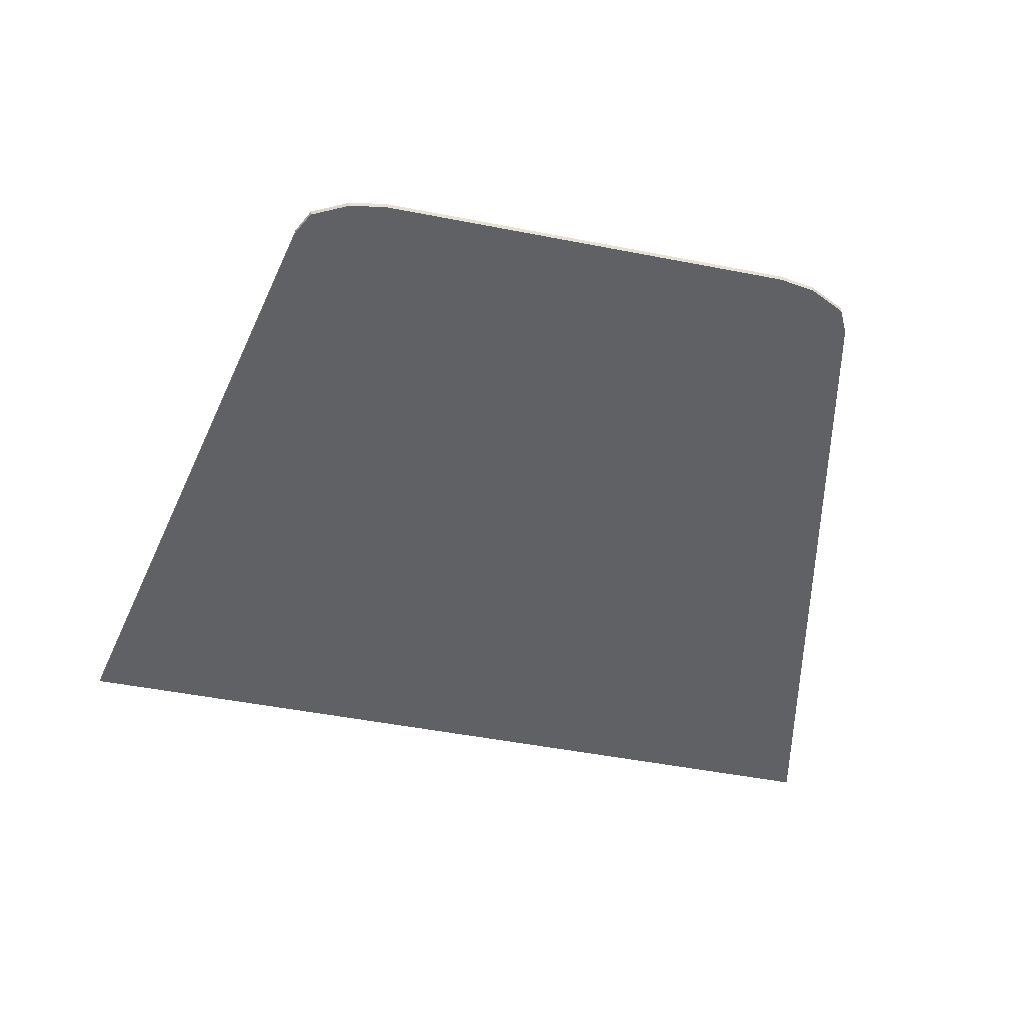
<metadata>
{"format":"obj","ext":"obj","renderer":"f3d","projection":"perspective","resolution":1024,"background":"white","views":[{"elev":-50.4,"azim":-12.0,"up":"+Y"}]}
</metadata>
<code>
v 0.425 0 0.75
v 0.5 0 0.7375
v -0.5 0 0.7375
v -0.425 0 0.75
v 0.5 0 0.7375
v 0.575 0 0.7
v -0.575 0 0.7
v -0.5 0 0.7375
v 0.575 0 0.7
v 0.6 0 0.65
v -0.6 0 0.65
v -0.575 0 0.7
v 0.6 0 0.65
v 0.9 0 -0.75
v -0.9 0 -0.75
v -0.6 0 0.65
v 0.425 0 0.75
v -0.425 0 0.75
v -0.425 -0.0125 0.75
v 0.425 -0.0125 0.75
v -0.425 0 0.75
v -0.5 0 0.7375
v -0.5 -0.0125 0.7375
v -0.425 -0.0125 0.75
v 0.425 -0.0125 0.75
v 0.5 -0.0125 0.7375
v 0.5 0 0.7375
v 0.425 0 0.75
v -0.5 0 0.7375
v -0.575 0 0.7
v -0.575 -0.0125 0.7
v -0.5 -0.0125 0.7375
v 0.5 -0.0125 0.7375
v 0.575 -0.0125 0.7
v 0.575 0 0.7
v 0.5 0 0.7375
v -0.575 0 0.7
v -0.6 0 0.65
v -0.6 -0.0125 0.65
v -0.575 -0.0125 0.7
v 0.575 -0.0125 0.7
v 0.6 -0.0125 0.65
v 0.6 0 0.65
v 0.575 0 0.7
v -0.9 -0.0125 -0.75
v -0.6 -0.0125 0.65
v -0.6 0 0.65
v -0.9 0 -0.75
v 0.9 0 -0.75
v 0.6 0 0.65
v 0.6 -0.0125 0.65
v 0.9 -0.0125 -0.75
v -0.9 0 -0.75
v 0.9 0 -0.75
v 0.9 -0.0125 -0.75
v -0.9 -0.0125 -0.75
v -0.04405 -0.0125 0.4544
v -0.03525 -0.0125 0.4755
v -0.1498 -0.0125 0.4984
v -0.1499 -0.0125 0.4756
v 0.0456 -0.0125 0.3946
v 0.0614 -0.0125 0.4106
v -0.03525 -0.0125 0.4755
v -0.04405 -0.0125 0.4544
v 0.1055 -0.0125 0.305
v 0.1263 -0.0125 0.3135
v 0.0614 -0.0125 0.4106
v 0.0456 -0.0125 0.3946
v 0.1139 -0.0125 0.2631
v 0.1344 -0.0125 0.2721
v 0.1263 -0.0125 0.3135
v 0.1055 -0.0125 0.305
v 0.1055 -0.0125 0.0938
v 0.1264 -0.0125 0.085
v 0.1457 -0.0125 0.1827
v 0.121 -0.0125 0.1718
v 0.0616 -0.0125 -0.01185
v 0.1264 -0.0125 0.085
v 0.1055 -0.0125 0.0938
v 0.04565 -0.0125 0.0038
v -0.03535 -0.0125 -0.0767
v 0.0616 -0.0125 -0.01185
v 0.04565 -0.0125 0.0038
v -0.04385 -0.0125 -0.056
v -0.1499 -0.0125 -0.09945
v -0.03535 -0.0125 -0.0767
v -0.04385 -0.0125 -0.056
v -0.1496 -0.0125 -0.07725
v -0.1499 -0.0125 -0.09945
v -0.1496 -0.0125 -0.07725
v -0.2552 -0.0125 -0.05595
v -0.2642 -0.0125 -0.0769
v -0.2642 -0.0125 -0.0769
v -0.2552 -0.0125 -0.05595
v -0.3353 -0.0125 -0.00235
v -0.3621 -0.0125 -0.01085
v -0.4132 -0.0125 0.0656
v -0.3912 -0.0125 0.07272
v -0.4045 -0.0125 0.09375
v -0.4261 -0.0125 0.08505
v -0.4261 -0.0125 0.08505
v -0.4045 -0.0125 0.09375
v -0.4264 -0.0125 0.1998
v -0.4338 -0.0125 0.1243
v -0.4264 -0.0125 0.1998
v -0.4053 -0.0125 0.3052
v -0.426 -0.0125 0.314
v -0.4486 -0.0125 0.1993
v -0.4053 -0.0125 0.3052
v -0.3451 -0.0125 0.3946
v -0.3612 -0.0125 0.4107
v -0.426 -0.0125 0.314
v -0.3451 -0.0125 0.3946
v -0.2555 -0.0125 0.4546
v -0.2642 -0.0125 0.4753
v -0.3612 -0.0125 0.4107
v -0.2555 -0.0125 0.4546
v -0.1499 -0.0125 0.4756
v -0.1498 -0.0125 0.4984
v -0.2642 -0.0125 0.4753
v 0.5705 -0.0125 0.4219
v 0.5887 -0.0125 0.4238
v 0.5858 -0.0125 0.4515
v 0.5699 -0.0125 0.4429
v 0.5602 -0.0125 0.4068
v 0.582 -0.0125 0.4007
v 0.5887 -0.0125 0.4238
v 0.5705 -0.0125 0.4219
v 0.5699 -0.0125 0.388
v 0.582 -0.0125 0.4007
v 0.5602 -0.0125 0.4068
v 0.5474 -0.0125 0.3939
v 0.526 -0.0125 0.3535
v 0.5699 -0.0125 0.388
v 0.5474 -0.0125 0.3939
v 0.516 -0.0125 0.369
v 0.4971 -0.0125 0.3039
v 0.526 -0.0125 0.3535
v 0.516 -0.0125 0.369
v 0.4827 -0.0125 0.3317
v 0.4809 -0.0125 0.2485
v 0.4971 -0.0125 0.3039
v 0.4827 -0.0125 0.3317
v 0.4646 -0.0125 0.2642
v 0.4222 -0.0125 0.2173
v 0.4809 -0.0125 0.2485
v 0.4646 -0.0125 0.2642
v 0.4243 -0.0125 0.2425
v 0.4222 -0.0125 0.2173
v 0.4243 -0.0125 0.2425
v 0.3721 -0.0125 0.2903
v 0.3629 -0.0125 0.266
v 0.3255 -0.0125 0.2656
v 0.3629 -0.0125 0.266
v 0.3721 -0.0125 0.2903
v 0.3172 -0.0125 0.2813
v -0.2074 -0.0125 0.0383
v 0.03505 -0.0125 0.1335
v 0.02885 -0.0125 0.1487
v -0.212 -0.0125 0.05525
v -0.469 -0.0125 -0.03015
v -0.3621 -0.0125 -0.01085
v -0.3715 -0.0125 0.00365
v -0.4724 -0.0125 -0.0163
v -0.513 -0.0125 -0.0329
v -0.469 -0.0125 -0.03015
v -0.4724 -0.0125 -0.0163
v -0.515 -0.0125 -0.01935
v -0.513 -0.0125 -0.0329
v -0.515 -0.0125 -0.01935
v -0.5589 -0.0125 -0.014
v -0.5583 -0.0125 -0.02725
v -0.5722 -0.0125 -0.01745
v -0.5583 -0.0125 -0.02725
v -0.5589 -0.0125 -0.014
v -0.5827 -0.0125 0.03645
v -0.5937 -0.0125 0.03235
v -0.5722 -0.0125 -0.01745
v -0.5827 -0.0125 0.03645
v -0.5899 -0.0125 0.0516
v -0.6021 -0.0125 0.05095
v -0.5937 -0.0125 0.03235
v -0.5899 -0.0125 0.0516
v -0.5977 -0.0125 0.06405
v -0.5977 -0.0125 0.06405
v -0.6085 -0.0125 0.0633
v -0.6021 -0.0125 0.05095
v -0.6085 -0.0125 0.0633
v -0.5977 -0.0125 0.06405
v -0.59 -0.0125 0.08535
v -0.6079 -0.0125 0.0805
v -0.6016 -0.0125 0.0926
v -0.6079 -0.0125 0.0805
v -0.59 -0.0125 0.08535
v -0.5261 -0.0125 0.1492
v -0.5261 -0.0125 0.1492
v -0.59 -0.0125 0.08535
v -0.5268 -0.0125 0.1316
v -0.4486 -0.0125 0.1993
v -0.4486 -0.0125 0.1993
v -0.5268 -0.0125 0.1316
v -0.4453 -0.0125 0.1824
v -0.4264 -0.0125 0.1998
v -0.4839 -0.0125 0.0957
v -0.4338 -0.0125 0.1243
v -0.4367 -0.0125 0.139
v -0.4924 -0.0125 0.1067
v -0.5263 -0.0125 0.06545
v -0.4839 -0.0125 0.0957
v -0.4924 -0.0125 0.1067
v -0.5354 -0.0125 0.07615
v -0.5316 -0.0125 0.05685
v -0.5263 -0.0125 0.06545
v -0.5354 -0.0125 0.07615
v -0.5469 -0.0125 0.06115
v -0.5268 -0.0125 0.04845
v -0.5316 -0.0125 0.05685
v -0.5469 -0.0125 0.06115
v -0.5441 -0.0125 0.0485
v -0.5446 -0.0125 0.0332
v -0.5265 -0.0125 0.03355
v -0.5268 -0.0125 0.04845
v -0.5441 -0.0125 0.0485
v -0.5265 -0.0125 0.03355
v -0.5 -0.0125 0.0326
v -0.5023 -0.0125 0.0494
v -0.5268 -0.0125 0.04845
v -0.5 -0.0125 0.0326
v -0.4613 -0.0125 0.03505
v -0.4639 -0.0125 0.0525
v -0.5023 -0.0125 0.0494
v -0.4613 -0.0125 0.03505
v -0.4023 -0.0125 0.04925
v -0.4132 -0.0125 0.0656
v -0.4639 -0.0125 0.0525
v -0.233 -0.0125 0.1239
v -0.4023 -0.0125 0.04925
v -0.227 -0.0125 0.106
v 0.00305 -0.0125 0.2141
v 0.00305 -0.0125 0.2141
v -0.227 -0.0125 0.106
v 0.00925 -0.0125 0.1983
v 0.1139 -0.0125 0.2631
v 0.292 -0.0125 0.3284
v 0.3306 -0.0125 0.3691
v 0.307 -0.0125 0.373
v 0.2838 -0.0125 0.3444
v 0.3306 -0.0125 0.3691
v 0.3216 -0.0125 0.4397
v 0.3006 -0.0125 0.4503
v 0.307 -0.0125 0.373
v 0.3216 -0.0125 0.4397
v 0.3599 -0.0125 0.4605
v 0.3594 -0.0125 0.4812
v 0.3006 -0.0125 0.4503
v 0.4283 -0.0125 0.4355
v 0.4139 -0.0125 0.463
v 0.3594 -0.0125 0.4812
v 0.3599 -0.0125 0.4605
v 0.4774 -0.0125 0.4422
v 0.4707 -0.0125 0.4593
v 0.4139 -0.0125 0.463
v 0.4283 -0.0125 0.4355
v 0.4774 -0.0125 0.4422
v 0.5161 -0.0125 0.4541
v 0.5247 -0.0125 0.4748
v 0.4707 -0.0125 0.4593
v 0.5161 -0.0125 0.4541
v 0.5333 -0.0125 0.4577
v 0.542 -0.0125 0.4765
v 0.5247 -0.0125 0.4748
v 0.5526 -0.0125 0.4559
v 0.5645 -0.0125 0.4702
v 0.542 -0.0125 0.4765
v 0.5333 -0.0125 0.4577
v 0.5699 -0.0125 0.4429
v 0.5858 -0.0125 0.4515
v 0.5645 -0.0125 0.4702
v 0.5526 -0.0125 0.4559
v 0.2958 -0.0125 0.2717
v 0.3172 -0.0125 0.2813
v 0.292 -0.0125 0.3284
v 0.2722 -0.0125 0.3189
v 0.2722 -0.0125 0.3189
v 0.292 -0.0125 0.3284
v 0.2838 -0.0125 0.3444
v 0.2651 -0.0125 0.3351
v 0.3029 -0.0125 0.2577
v 0.3255 -0.0125 0.2656
v 0.3172 -0.0125 0.2813
v 0.2958 -0.0125 0.2717
v 0.2438 -0.0125 0.2464
v 0.2649 -0.0125 0.2566
v 0.2417 -0.0125 0.3041
v 0.2213 -0.0125 0.2943
v 0.1707 -0.0125 0.2109
v 0.1926 -0.0125 0.2215
v 0.171 -0.0125 0.2699
v 0.1505 -0.0125 0.26
v -0.5446 -0.0125 0.0332
v -0.5441 -0.0125 0.0485
v -0.5899 -0.0125 0.0516
v -0.5827 -0.0125 0.03645
v -0.4045 -0.0125 0.09375
v -0.3912 -0.0125 0.07272
v -0.233 -0.0125 0.1239
v -0.4053 -0.0125 0.3052
v -0.4053 -0.0125 0.3052
v -0.4264 -0.0125 0.1998
v -0.4045 -0.0125 0.09375
v -0.4053 -0.0125 0.3052
v -0.233 -0.0125 0.1239
v -0.2555 -0.0125 0.4546
v -0.3451 -0.0125 0.3946
v -0.233 -0.0125 0.1239
v 0.00305 -0.0125 0.2141
v -0.1499 -0.0125 0.4756
v -0.2555 -0.0125 0.4546
v 0.0456 -0.0125 0.3946
v -0.04405 -0.0125 0.4544
v -0.1499 -0.0125 0.4756
v 0.00305 -0.0125 0.2141
v 0.1139 -0.0125 0.2631
v 0.1055 -0.0125 0.305
v 0.0456 -0.0125 0.3946
v 0.00305 -0.0125 0.2141
v 0.04565 -0.0125 0.0038
v 0.1055 -0.0125 0.0938
v 0.121 -0.0125 0.1718
v 0.03505 -0.0125 0.1335
v -0.04385 -0.0125 -0.056
v 0.04565 -0.0125 0.0038
v 0.03505 -0.0125 0.1335
v -0.1496 -0.0125 -0.07725
v -0.2552 -0.0125 -0.05595
v -0.1496 -0.0125 -0.07725
v 0.03505 -0.0125 0.1335
v -0.2074 -0.0125 0.0383
v -0.2074 -0.0125 0.0383
v -0.3353 -0.0125 -0.00235
v -0.2552 -0.0125 -0.05595
v 0.5705 -0.0125 0.4219
v 0.5699 -0.0125 0.4429
v 0.5526 -0.0125 0.4559
v 0.5602 -0.0125 0.4068
v 0.5602 -0.0125 0.4068
v 0.5526 -0.0125 0.4559
v 0.5333 -0.0125 0.4577
v 0.5474 -0.0125 0.3939
v 0.5474 -0.0125 0.3939
v 0.5333 -0.0125 0.4577
v 0.5161 -0.0125 0.4541
v 0.516 -0.0125 0.369
v 0.516 -0.0125 0.369
v 0.5161 -0.0125 0.4541
v 0.4774 -0.0125 0.4422
v 0.4827 -0.0125 0.3317
v 0.4827 -0.0125 0.3317
v 0.4774 -0.0125 0.4422
v 0.4283 -0.0125 0.4355
v 0.3721 -0.0125 0.2903
v 0.3306 -0.0125 0.3691
v 0.3721 -0.0125 0.2903
v 0.4283 -0.0125 0.4355
v 0.3599 -0.0125 0.4605
v 0.3599 -0.0125 0.4605
v 0.3216 -0.0125 0.4397
v 0.3306 -0.0125 0.3691
v 0.4243 -0.0125 0.2425
v 0.4646 -0.0125 0.2642
v 0.4827 -0.0125 0.3317
v 0.3721 -0.0125 0.2903
v 0.3172 -0.0125 0.2813
v 0.3721 -0.0125 0.2903
v 0.3306 -0.0125 0.3691
v 0.292 -0.0125 0.3284
v 0.2649 -0.0125 0.2566
v 0.2958 -0.0125 0.2717
v 0.2722 -0.0125 0.3189
v 0.2417 -0.0125 0.3041
v 0.1926 -0.0125 0.2215
v 0.2438 -0.0125 0.2464
v 0.2213 -0.0125 0.2943
v 0.171 -0.0125 0.2699
v 0.02885 -0.0125 0.1487
v 0.1707 -0.0125 0.2109
v 0.1505 -0.0125 0.26
v 0.00925 -0.0125 0.1983
v -0.212 -0.0125 0.05525
v 0.02885 -0.0125 0.1487
v 0.00925 -0.0125 0.1983
v -0.227 -0.0125 0.106
v -0.3715 -0.0125 0.00365
v -0.212 -0.0125 0.05525
v -0.227 -0.0125 0.106
v -0.4023 -0.0125 0.04925
v -0.4724 -0.0125 -0.0163
v -0.3715 -0.0125 0.00365
v -0.4023 -0.0125 0.04925
v -0.4613 -0.0125 0.03505
v -0.515 -0.0125 -0.01935
v -0.4724 -0.0125 -0.0163
v -0.4613 -0.0125 0.03505
v -0.5 -0.0125 0.0326
v -0.5589 -0.0125 -0.014
v -0.515 -0.0125 -0.01935
v -0.5 -0.0125 0.0326
v -0.5265 -0.0125 0.03355
v -0.5265 -0.0125 0.03355
v -0.5446 -0.0125 0.0332
v -0.5589 -0.0125 -0.014
v -0.5827 -0.0125 0.03645
v -0.5589 -0.0125 -0.014
v -0.5446 -0.0125 0.0332
v -0.5441 -0.0125 0.0485
v -0.5469 -0.0125 0.06115
v -0.5977 -0.0125 0.06405
v -0.5899 -0.0125 0.0516
v -0.5469 -0.0125 0.06115
v -0.5354 -0.0125 0.07615
v -0.59 -0.0125 0.08535
v -0.5977 -0.0125 0.06405
v -0.5354 -0.0125 0.07615
v -0.4924 -0.0125 0.1067
v -0.5268 -0.0125 0.1316
v -0.59 -0.0125 0.08535
v -0.4924 -0.0125 0.1067
v -0.4367 -0.0125 0.139
v -0.4453 -0.0125 0.1824
v -0.5268 -0.0125 0.1316
v -0.4264 -0.0125 0.1998
v -0.4453 -0.0125 0.1824
v -0.4367 -0.0125 0.139
v -0.4264 -0.0125 0.1998
v -0.4367 -0.0125 0.139
v -0.4338 -0.0125 0.1243
v -0.233 -0.0125 0.1239
v -0.3912 -0.0125 0.07272
v -0.4023 -0.0125 0.04925
v -0.3912 -0.0125 0.07272
v -0.4132 -0.0125 0.0656
v -0.4023 -0.0125 0.04925
v -0.3715 -0.0125 0.00365
v -0.3621 -0.0125 -0.01085
v -0.3353 -0.0125 -0.00235
v -0.212 -0.0125 0.05525
v -0.212 -0.0125 0.05525
v -0.3353 -0.0125 -0.00235
v -0.2074 -0.0125 0.0383
v 0.02885 -0.0125 0.1487
v 0.03505 -0.0125 0.1335
v 0.121 -0.0125 0.1718
v 0.1707 -0.0125 0.2109
v 0.1707 -0.0125 0.2109
v 0.121 -0.0125 0.1718
v 0.1457 -0.0125 0.1827
v 0.1707 -0.0125 0.2109
v 0.1457 -0.0125 0.1827
v 0.1778 -0.0125 0.1971
v 0.1926 -0.0125 0.2215
v 0.2438 -0.0125 0.2464
v 0.1926 -0.0125 0.2215
v 0.1778 -0.0125 0.1971
v 0.3029 -0.0125 0.2577
v 0.2958 -0.0125 0.2717
v 0.2649 -0.0125 0.2566
v 0.3029 -0.0125 0.2577
v 0.3029 -0.0125 0.2577
v 0.2649 -0.0125 0.2566
v 0.2438 -0.0125 0.2464
v 0.2651 -0.0125 0.3351
v 0.2417 -0.0125 0.3041
v 0.2722 -0.0125 0.3189
v 0.2213 -0.0125 0.2943
v 0.2417 -0.0125 0.3041
v 0.2651 -0.0125 0.3351
v 0.1433 -0.0125 0.2764
v 0.1433 -0.0125 0.2764
v 0.1344 -0.0125 0.2721
v 0.1505 -0.0125 0.26
v 0.171 -0.0125 0.2699
v 0.2213 -0.0125 0.2943
v 0.1433 -0.0125 0.2764
v 0.171 -0.0125 0.2699
v 0.1505 -0.0125 0.26
v 0.1344 -0.0125 0.2721
v 0.1139 -0.0125 0.2631
v 0.00925 -0.0125 0.1983
v -0.1498 -0.0125 0.4984
v 0.425 -0.0125 0.75
v -0.425 -0.0125 0.75
v -0.2642 -0.0125 0.4753
v -0.2642 -0.0125 0.4753
v -0.425 -0.0125 0.75
v -0.5 -0.0125 0.7375
v -0.3612 -0.0125 0.4107
v -0.3612 -0.0125 0.4107
v -0.5 -0.0125 0.7375
v -0.575 -0.0125 0.7
v -0.426 -0.0125 0.314
v -0.426 -0.0125 0.314
v -0.575 -0.0125 0.7
v -0.6 -0.0125 0.65
v -0.4486 -0.0125 0.1993
v -0.6 -0.0125 0.65
v -0.5261 -0.0125 0.1492
v -0.4486 -0.0125 0.1993
v -0.6 -0.0125 0.65
v -0.6016 -0.0125 0.0926
v -0.5261 -0.0125 0.1492
v -0.6 -0.0125 0.65
v -0.6079 -0.0125 0.0805
v -0.6016 -0.0125 0.0926
v -0.6079 -0.0125 0.0805
v -0.6 -0.0125 0.65
v -0.9 -0.0125 -0.75
v -0.6085 -0.0125 0.0633
v -0.6021 -0.0125 0.05095
v -0.6085 -0.0125 0.0633
v -0.9 -0.0125 -0.75
v -0.5937 -0.0125 0.03235
v -0.5937 -0.0125 0.03235
v -0.9 -0.0125 -0.75
v -0.5722 -0.0125 -0.01745
v -0.5722 -0.0125 -0.01745
v -0.9 -0.0125 -0.75
v -0.5583 -0.0125 -0.02725
v -0.5583 -0.0125 -0.02725
v -0.9 -0.0125 -0.75
v -0.513 -0.0125 -0.0329
v -0.469 -0.0125 -0.03015
v -0.513 -0.0125 -0.0329
v -0.9 -0.0125 -0.75
v -0.3621 -0.0125 -0.01085
v -0.469 -0.0125 -0.03015
v -0.9 -0.0125 -0.75
v -0.2642 -0.0125 -0.0769
v -0.1499 -0.0125 -0.09945
v -0.2642 -0.0125 -0.0769
v -0.9 -0.0125 -0.75
v 0.9 -0.0125 -0.75
v -0.03535 -0.0125 -0.0767
v -0.1499 -0.0125 -0.09945
v 0.9 -0.0125 -0.75
v 0.0616 -0.0125 -0.01185
v -0.03535 -0.0125 -0.0767
v 0.9 -0.0125 -0.75
v 0.1264 -0.0125 0.085
v 0.0616 -0.0125 -0.01185
v 0.9 -0.0125 -0.75
v 0.1457 -0.0125 0.1827
v 0.1264 -0.0125 0.085
v 0.9 -0.0125 -0.75
v 0.1778 -0.0125 0.1971
v 0.3029 -0.0125 0.2577
v 0.1778 -0.0125 0.1971
v 0.9 -0.0125 -0.75
v 0.3255 -0.0125 0.2656
v 0.3629 -0.0125 0.266
v 0.3255 -0.0125 0.2656
v 0.9 -0.0125 -0.75
v 0.4222 -0.0125 0.2173
v 0.4809 -0.0125 0.2485
v 0.4222 -0.0125 0.2173
v 0.9 -0.0125 -0.75
v 0.4971 -0.0125 0.3039
v 0.4809 -0.0125 0.2485
v 0.9 -0.0125 -0.75
v 0.526 -0.0125 0.3535
v 0.5699 -0.0125 0.388
v 0.526 -0.0125 0.3535
v 0.9 -0.0125 -0.75
v 0.582 -0.0125 0.4007
v 0.5699 -0.0125 0.388
v 0.9 -0.0125 -0.75
v 0.5887 -0.0125 0.4238
v 0.582 -0.0125 0.4007
v 0.9 -0.0125 -0.75
v 0.5887 -0.0125 0.4238
v 0.9 -0.0125 -0.75
v 0.6 -0.0125 0.65
v 0.5858 -0.0125 0.4515
v 0.5645 -0.0125 0.4702
v 0.5858 -0.0125 0.4515
v 0.6 -0.0125 0.65
v 0.575 -0.0125 0.7
v 0.575 -0.0125 0.7
v 0.542 -0.0125 0.4765
v 0.5645 -0.0125 0.4702
v 0.575 -0.0125 0.7
v 0.5247 -0.0125 0.4748
v 0.542 -0.0125 0.4765
v 0.4707 -0.0125 0.4593
v 0.5247 -0.0125 0.4748
v 0.575 -0.0125 0.7
v 0.5 -0.0125 0.7375
v 0.4139 -0.0125 0.463
v 0.4707 -0.0125 0.4593
v 0.5 -0.0125 0.7375
v 0.3594 -0.0125 0.4812
v 0.3594 -0.0125 0.4812
v 0.5 -0.0125 0.7375
v 0.425 -0.0125 0.75
v 0.3006 -0.0125 0.4503
v 0.3006 -0.0125 0.4503
v 0.425 -0.0125 0.75
v 0.0614 -0.0125 0.4106
v 0.1263 -0.0125 0.3135
v 0.307 -0.0125 0.373
v 0.3006 -0.0125 0.4503
v 0.1263 -0.0125 0.3135
v 0.2651 -0.0125 0.3351
v 0.307 -0.0125 0.373
v 0.2651 -0.0125 0.3351
v 0.2838 -0.0125 0.3444
v 0.2651 -0.0125 0.3351
v 0.1263 -0.0125 0.3135
v 0.1433 -0.0125 0.2764
v 0.1263 -0.0125 0.3135
v 0.1344 -0.0125 0.2721
v 0.1433 -0.0125 0.2764
v 0.425 -0.0125 0.75
v -0.03525 -0.0125 0.4755
v 0.0614 -0.0125 0.4106
v 0.425 -0.0125 0.75
v -0.1498 -0.0125 0.4984
v -0.03525 -0.0125 0.4755
v -0.4261 -0.0125 0.08505
v -0.4338 -0.0125 0.1243
v -0.4839 -0.0125 0.0957
v -0.4639 -0.0125 0.0525
v -0.4261 -0.0125 0.08505
v -0.4639 -0.0125 0.0525
v -0.4132 -0.0125 0.0656
v -0.5023 -0.0125 0.0494
v -0.4639 -0.0125 0.0525
v -0.4839 -0.0125 0.0957
v -0.5263 -0.0125 0.06545
v -0.5268 -0.0125 0.04845
v -0.5023 -0.0125 0.0494
v -0.5263 -0.0125 0.06545
v -0.5316 -0.0125 0.05685
g mesh587290
f 1 2 3
f 3 4 1
f 5 6 7
f 7 8 5
f 9 10 11
f 11 12 9
f 13 14 15
f 15 16 13
f 17 18 19
f 19 20 17
f 21 22 23
f 23 24 21
f 25 26 27
f 27 28 25
f 29 30 31
f 31 32 29
f 33 34 35
f 35 36 33
f 37 38 39
f 39 40 37
f 41 42 43
f 43 44 41
f 45 46 47
f 47 48 45
f 49 50 51
f 51 52 49
f 53 54 55
f 55 56 53
f 57 58 59
f 59 60 57
f 61 62 63
f 63 64 61
f 65 66 67
f 67 68 65
f 69 70 71
f 71 72 69
f 73 74 75
f 75 76 73
f 77 78 79
f 79 80 77
f 81 82 83
f 83 84 81
f 85 86 87
f 87 88 85
f 89 90 91
f 91 92 89
f 93 94 95
f 95 96 93
f 97 98 99
f 99 100 97
f 101 102 103
f 103 104 101
f 105 106 107
f 107 108 105
f 109 110 111
f 111 112 109
f 113 114 115
f 115 116 113
f 117 118 119
f 119 120 117
f 121 122 123
f 123 124 121
f 125 126 127
f 127 128 125
f 129 130 131
f 131 132 129
f 133 134 135
f 135 136 133
f 137 138 139
f 139 140 137
f 141 142 143
f 143 144 141
f 145 146 147
f 147 148 145
f 149 150 151
f 151 152 149
f 153 154 155
f 155 156 153
f 157 158 159
f 159 160 157
f 161 162 163
f 163 164 161
f 165 166 167
f 167 168 165
f 169 170 171
f 171 172 169
f 173 174 175
f 175 176 173
f 177 178 179
f 179 180 177
f 181 182 183
f 183 184 181
f 185 186 187
f 188 189 190
f 190 191 188
f 192 193 194
f 194 195 192
f 196 197 198
f 198 199 196
f 200 201 202
f 202 203 200
f 204 205 206
f 206 207 204
f 208 209 210
f 210 211 208
f 212 213 214
f 214 215 212
f 216 217 218
f 218 219 216
f 220 221 222
f 222 223 220
f 224 225 226
f 226 227 224
f 228 229 230
f 230 231 228
f 232 233 234
f 234 235 232
f 236 237 238
f 238 239 236
f 240 241 242
f 242 243 240
f 244 245 246
f 246 247 244
f 248 249 250
f 250 251 248
f 252 253 254
f 254 255 252
f 256 257 258
f 258 259 256
f 260 261 262
f 262 263 260
f 264 265 266
f 266 267 264
f 268 269 270
f 270 271 268
f 272 273 274
f 274 275 272
f 276 277 278
f 278 279 276
f 280 281 282
f 282 283 280
f 284 285 286
f 286 287 284
f 288 289 290
f 290 291 288
f 292 293 294
f 294 295 292
f 296 297 298
f 298 299 296
f 300 301 302
f 302 303 300
f 304 305 306
f 306 307 304
f 308 309 310
f 311 312 313
f 313 314 311
f 315 316 317
f 317 318 315
f 319 320 321
f 321 322 319
f 323 324 325
f 325 326 323
f 327 328 329
f 329 330 327
f 331 332 333
f 333 334 331
f 335 336 337
f 337 338 335
f 339 340 341
f 342 343 344
f 344 345 342
f 346 347 348
f 348 349 346
f 350 351 352
f 352 353 350
f 354 355 356
f 356 357 354
f 358 359 360
f 360 361 358
f 362 363 364
f 364 365 362
f 366 367 368
f 369 370 371
f 371 372 369
f 373 374 375
f 375 376 373
f 377 378 379
f 379 380 377
f 381 382 383
f 383 384 381
f 385 386 387
f 387 388 385
f 389 390 391
f 391 392 389
f 393 394 395
f 395 396 393
f 397 398 399
f 399 400 397
f 401 402 403
f 403 404 401
f 405 406 407
f 407 408 405
f 409 410 411
f 412 413 414
f 415 416 417
f 417 418 415
f 419 420 421
f 421 422 419
f 423 424 425
f 425 426 423
f 427 428 429
f 429 430 427
f 431 432 433
f 434 435 436
f 437 438 439
f 440 441 442
f 443 444 445
f 445 446 443
f 447 448 449
f 450 451 452
f 452 453 450
f 454 455 456
f 457 458 459
f 459 460 457
f 461 462 463
f 463 464 461
f 465 466 467
f 468 469 470
f 471 472 473
f 474 475 476
f 476 477 474
f 478 479 480
f 480 481 478
f 482 483 484
f 485 486 487
f 487 488 485
f 489 490 491
f 491 492 489
f 493 494 495
f 495 496 493
f 497 498 499
f 499 500 497
f 501 502 503
f 503 504 501
f 505 506 507
f 508 509 510
f 511 512 513
f 514 515 516
f 516 517 514
f 518 519 520
f 520 521 518
f 522 523 524
f 525 526 527
f 528 529 530
f 531 532 533
f 534 535 536
f 536 537 534
f 538 539 540
f 540 541 538
f 542 543 544
f 545 546 547
f 548 549 550
f 551 552 553
f 553 554 551
f 555 556 557
f 557 558 555
f 559 560 561
f 561 562 559
f 563 564 565
f 566 567 568
f 568 569 566
f 570 571 572
f 573 574 575
f 576 577 578
f 579 580 581
f 581 582 579
f 583 584 585
f 585 586 583
f 587 588 589
f 590 591 592
f 593 594 595
f 595 596 593
f 597 598 599
f 599 600 597
f 601 602 603
f 603 604 601
f 605 606 607
f 607 608 605
f 609 610 611
f 611 612 609
f 613 614 615
f 616 617 618
f 619 620 621
f 622 623 624
f 625 626 627
f 628 629 630
f 630 631 628
f 632 633 634
f 635 636 637
f 637 638 635
f 639 640 641
f 641 642 639

</code>
